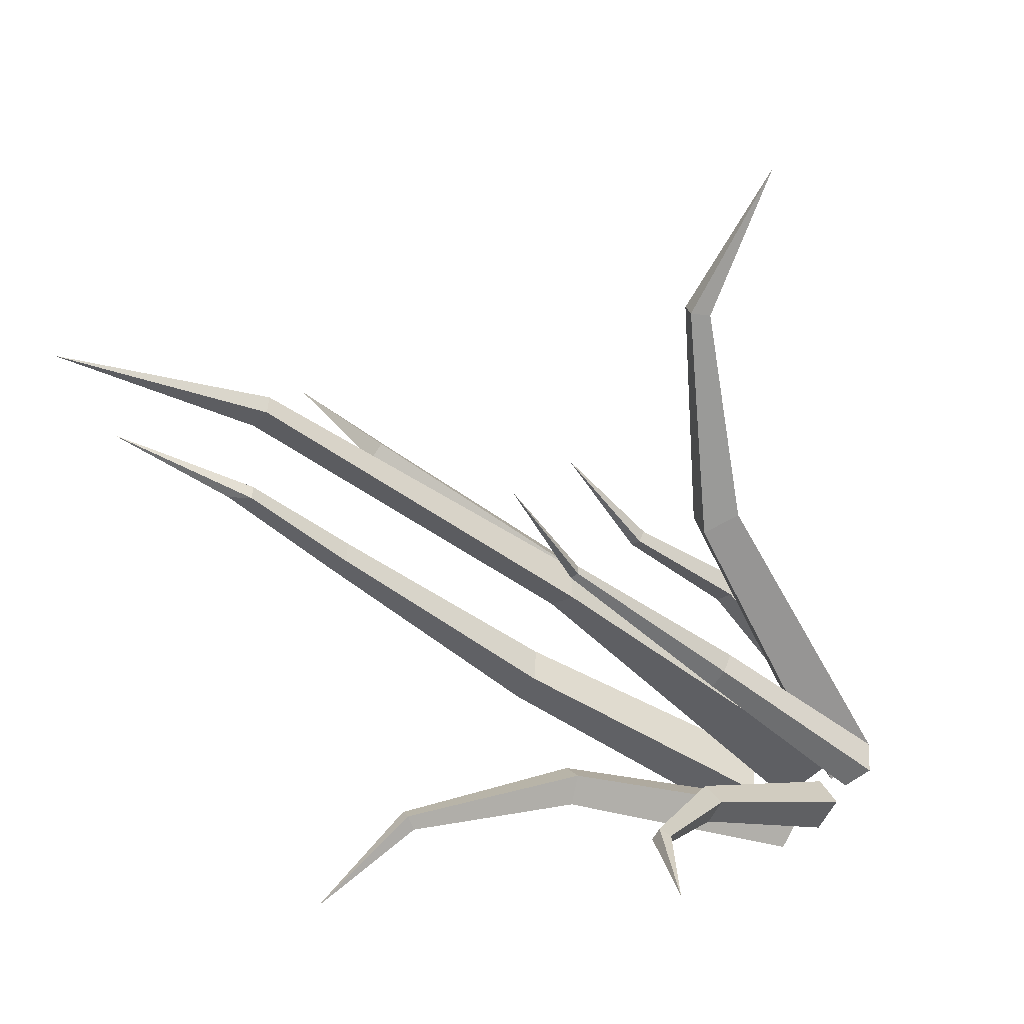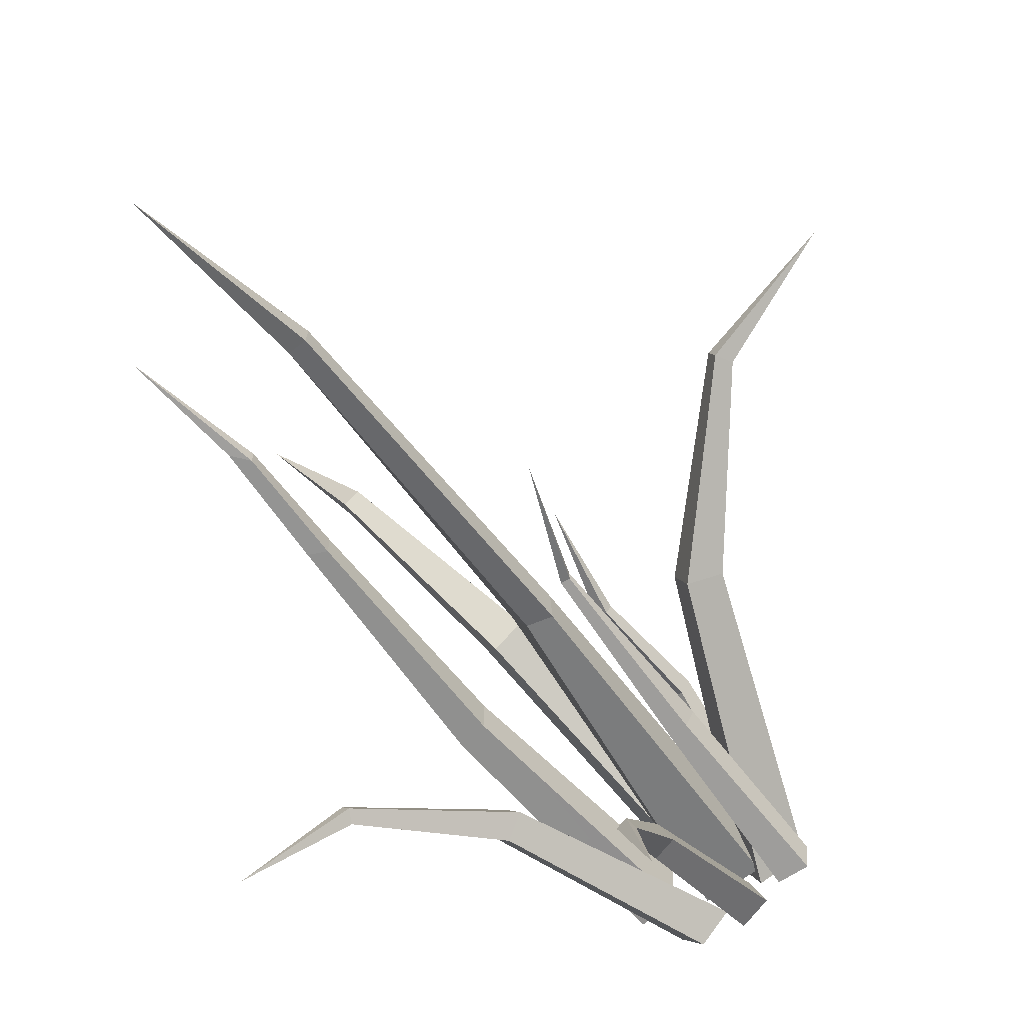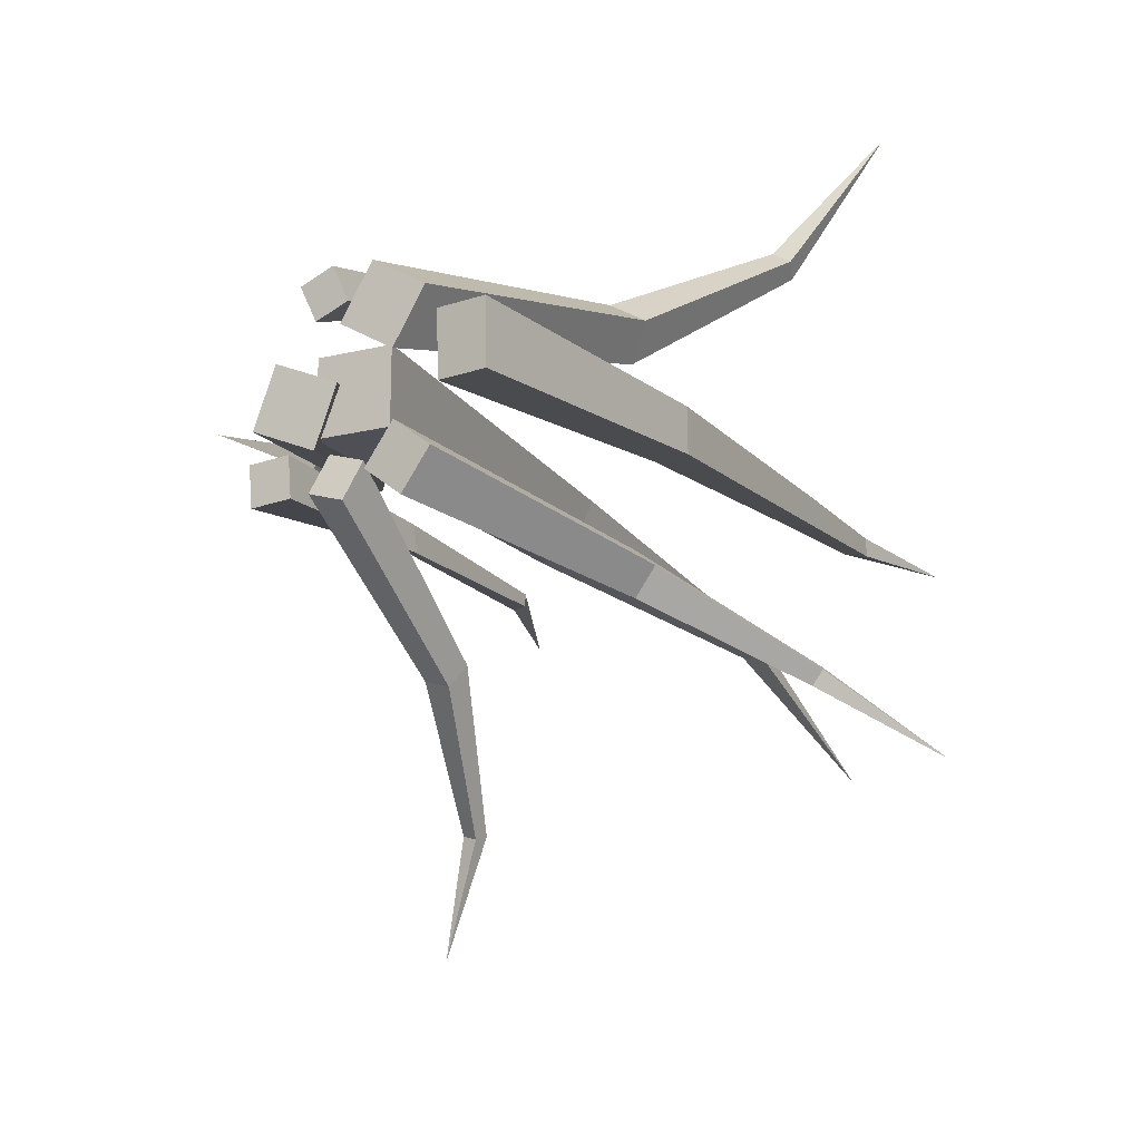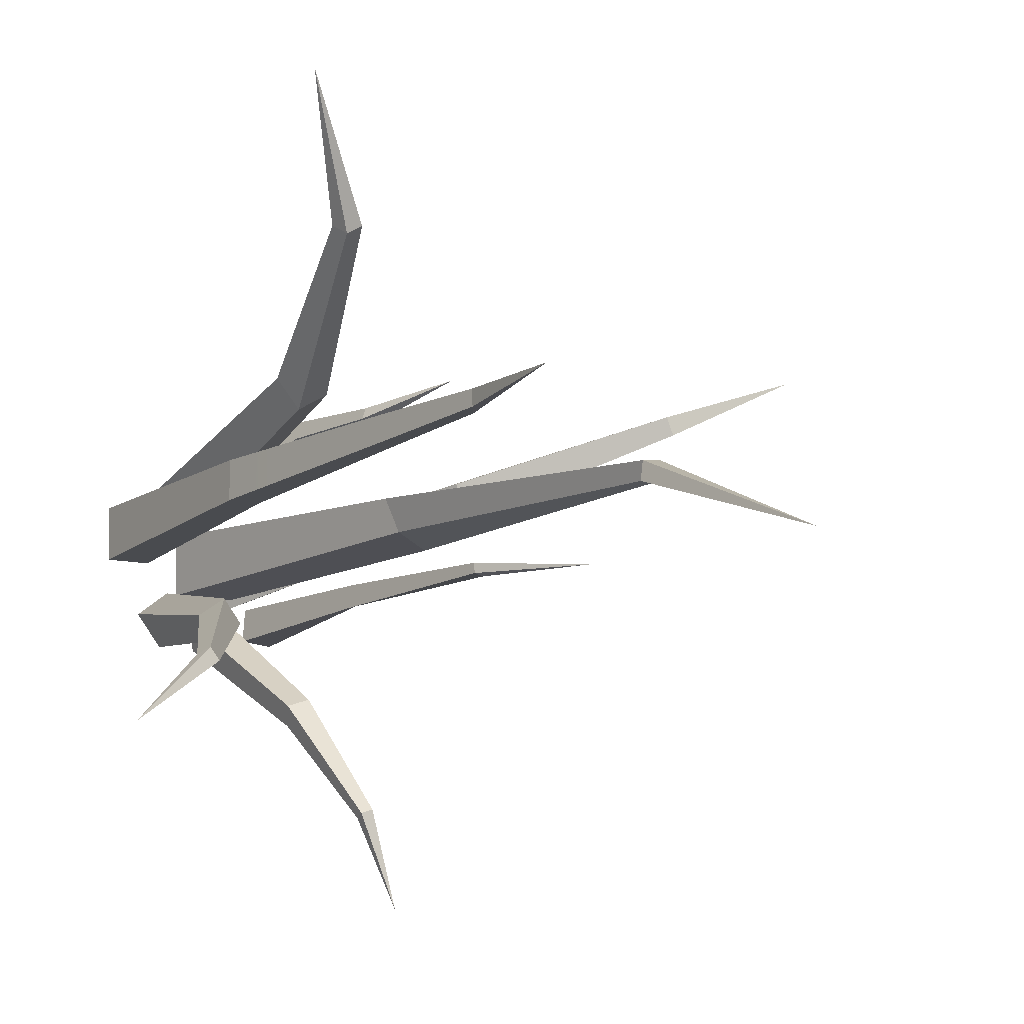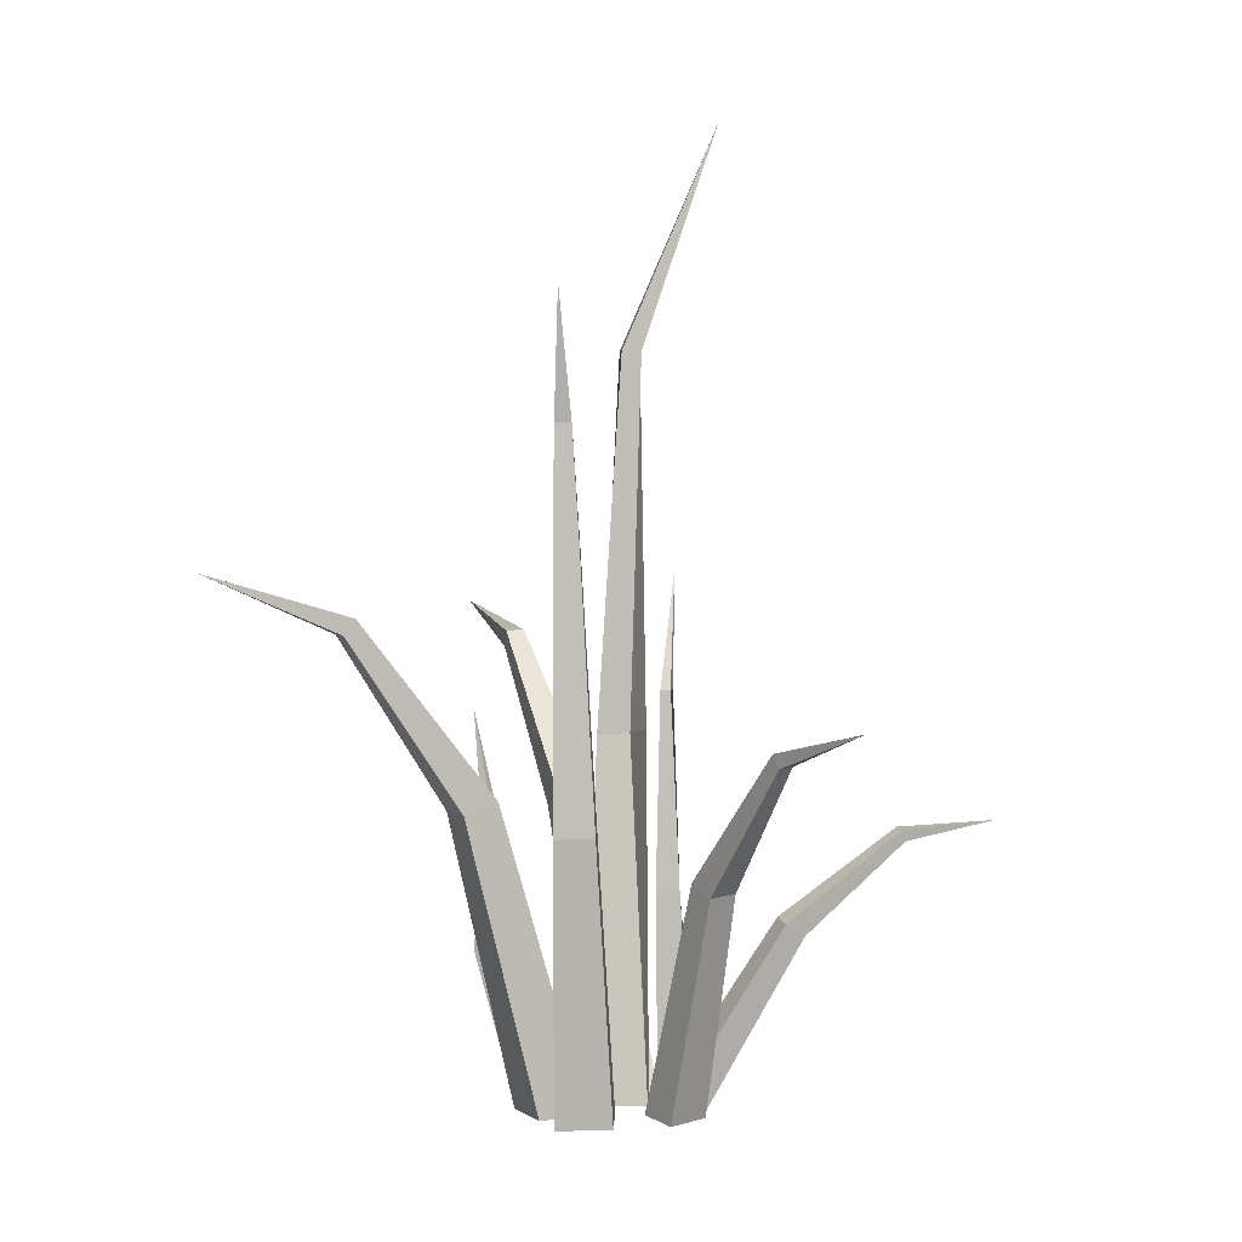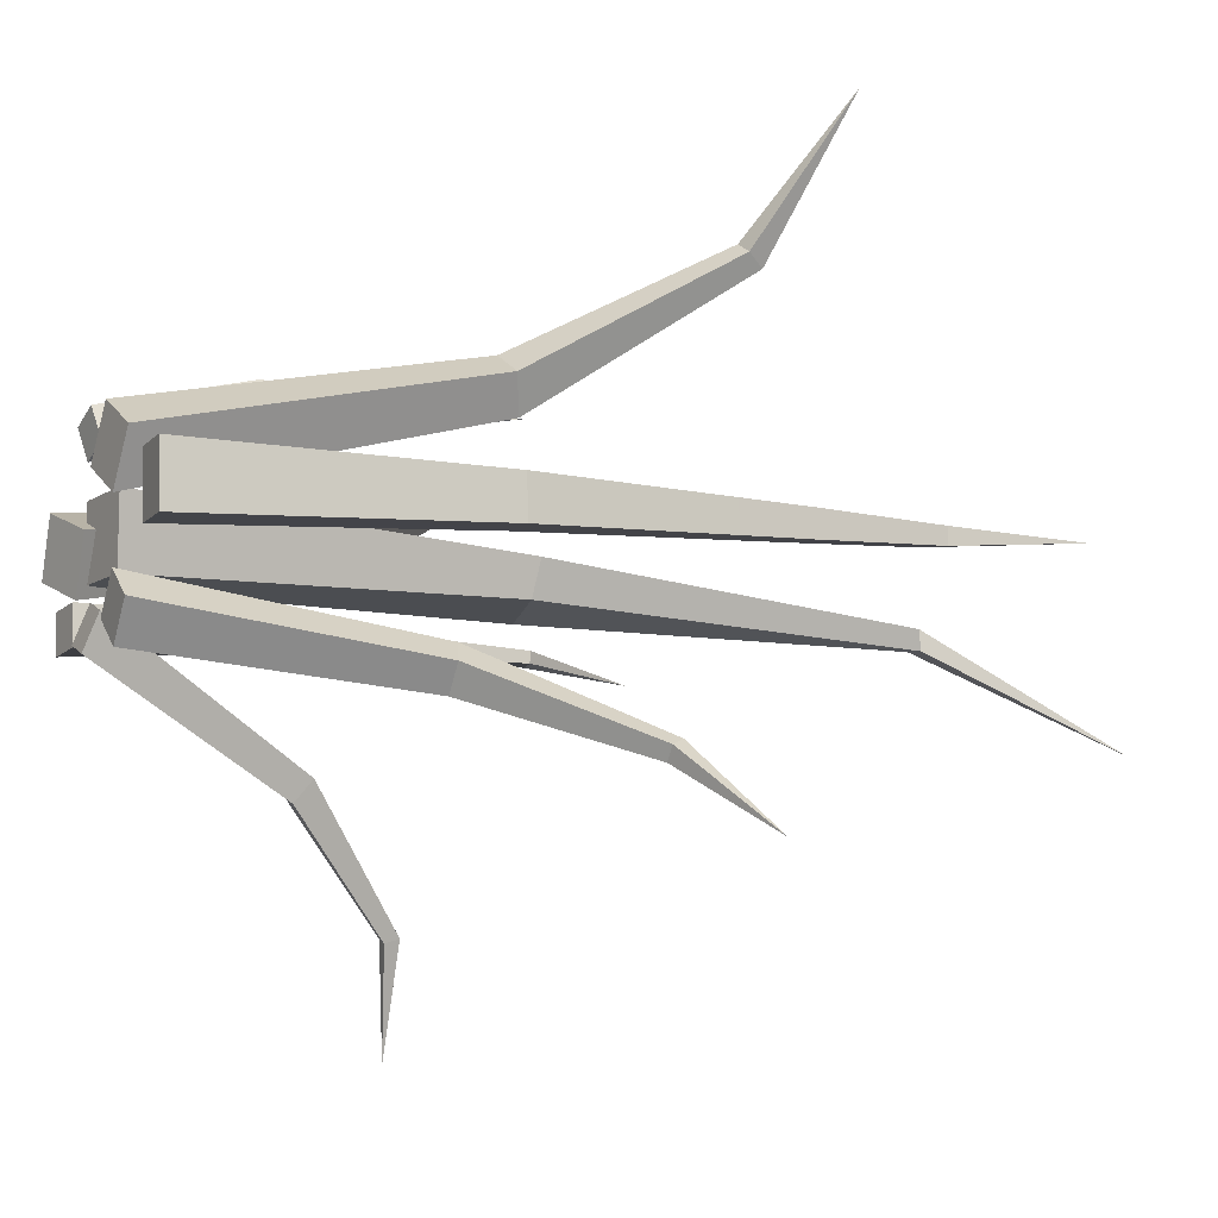
<metadata>
{"format":"obj","ext":"obj","renderer":"f3d","projection":"perspective","resolution":1024,"background":"white","views":[{"elev":-47.1,"azim":-130.9,"up":"+Z"},{"elev":-63.4,"azim":-142.9,"up":"+Z"},{"elev":-16.9,"azim":28.2,"up":"+Z"},{"elev":-11.3,"azim":142.9,"up":"+Z"},{"elev":4.7,"azim":91.9,"up":"+Y"},{"elev":-9.9,"azim":60.2,"up":"+Z"}]}
</metadata>
<code>
o Grass1
v -0.3047 0.02354 4.982
v -0.3379 0.5224 4.964
v -0.393 0.02354 4.983
v -0.4 0.5224 4.961
v -0.3055 0.02354 4.894
v -0.3603 0.5224 4.92
v -0.3937 0.02354 4.895
v -0.4036 0.5224 4.899
v -0.3655 1.035 4.931
v -0.3917 1.035 4.935
v -0.3891 1.035 4.908
v -0.3619 1.035 4.905
v -0.3687 1.337 4.803
v -0.2605 0.01375 5.037
v -0.2207 0.4287 5.133
v -0.3237 0.01375 5.075
v -0.2659 0.4287 5.159
v -0.2982 0.01375 4.974
v -0.2464 0.4445 5.09
v -0.3614 0.01375 5.012
v -0.2915 0.4445 5.116
v -0.1487 0.6705 5.278
v -0.1721 0.6705 5.292
v -0.1805 0.6923 5.278
v -0.1571 0.6923 5.264
v -0.06199 0.7567 5.45
v -0.4267 -0.003729 4.974
v -0.5793 0.3894 5.044
v -0.4553 1e-05 4.906
v -0.5997 0.3921 4.996
v -0.3596 0.008164 4.946
v -0.5356 0.4131 5.027
v -0.3881 0.0119 4.878
v -0.556 0.4158 4.979
v -0.7633 0.6023 5.12
v -0.7739 0.6037 5.095
v -0.7617 0.6278 5.091
v -0.7511 0.6264 5.116
v -0.9551 0.6568 5.189
v -0.4227 0.02354 4.836
v -0.4343 0.2933 4.853
v -0.4263 0.02354 4.884
v -0.4385 0.2933 4.886
v -0.4703 0.02354 4.832
v -0.459 0.2933 4.863
v -0.4739 0.02354 4.88
v -0.4722 0.2933 4.886
v -0.453 0.5707 4.867
v -0.4522 0.5707 4.881
v -0.4669 0.5707 4.878
v -0.4672 0.5707 4.863
v -0.5224 0.734 4.862
v -0.1926 0.02075 4.936
v -0.16 0.4094 4.958
v -0.193 0.01868 5.014
v -0.1602 0.408 5.013
v -0.2533 0.02839 4.936
v -0.2035 0.4149 4.958
v -0.2536 0.02632 5.014
v -0.2037 0.4134 5.013
v -0.1692 0.7657 4.977
v -0.1694 0.7647 5.013
v -0.195 0.7528 5.012
v -0.1949 0.7538 4.977
v -0.1753 0.9431 4.989
v -0.1754 0.9425 5.011
v -0.1952 0.9177 5.01
v -0.1951 0.9183 4.988
v -0.1526 1.119 5.005
v -0.2854 0.01354 4.816
v -0.1878 0.3345 4.778
v -0.2501 0.01038 4.863
v -0.1626 0.3323 4.811
v -0.3313 0.01713 4.852
v -0.2181 0.3494 4.802
v -0.296 0.01397 4.898
v -0.1928 0.3472 4.835
v -0.06509 0.5165 4.709
v -0.05198 0.5153 4.726
v -0.06082 0.5333 4.734
v -0.07393 0.5345 4.717
v 0.06691 0.5743 4.625
v -0.3928 0.01093 4.833
v -0.3954 0.2499 4.693
v -0.3481 0.004414 4.817
v -0.3635 0.2453 4.682
v -0.3764 0.02309 4.876
v -0.3838 0.268 4.719
v -0.3317 0.01657 4.861
v -0.3519 0.2633 4.709
v -0.4173 0.372 4.551
v -0.4007 0.3695 4.545
v -0.3964 0.3858 4.551
v -0.413 0.3882 4.556
v -0.4495 0.3924 4.42
v -0.3742 0.01764 5.08
v -0.3979 0.2156 5.136
v -0.4138 0.01873 5.064
v -0.4255 0.2163 5.125
v -0.3584 0.02368 5.04
v -0.387 0.2198 5.108
v -0.398 0.02478 5.025
v -0.4146 0.2206 5.097
v -0.3946 0.388 5.123
v -0.4112 0.3885 5.116
v -0.4046 0.391 5.1
v -0.388 0.3906 5.107
v -0.4299 0.5485 5.137
f 1 2 4 3
f 3 4 8 7
f 7 8 6 5
f 5 6 2 1
f 3 7 5 1
f 8 4 10 11
f 12 11 13
f 6 8 11 12
f 4 2 9 10
f 2 6 12 9
f 10 9 13
f 9 12 13
f 11 10 13
f 14 15 17 16
f 16 17 21 20
f 20 21 19 18
f 18 19 15 14
f 16 20 18 14
f 21 17 23 24
f 25 24 26
f 19 21 24 25
f 17 15 22 23
f 15 19 25 22
f 23 22 26
f 22 25 26
f 24 23 26
f 27 28 30 29
f 29 30 34 33
f 33 34 32 31
f 31 32 28 27
f 29 33 31 27
f 34 30 36 37
f 38 37 39
f 32 34 37 38
f 30 28 35 36
f 28 32 38 35
f 36 35 39
f 35 38 39
f 37 36 39
f 40 41 43 42
f 42 43 47 46
f 46 47 45 44
f 44 45 41 40
f 42 46 44 40
f 47 43 49 50
f 51 50 52
f 45 47 50 51
f 43 41 48 49
f 41 45 51 48
f 49 48 52
f 48 51 52
f 50 49 52
f 53 54 56 55
f 55 56 60 59
f 59 60 58 57
f 57 58 54 53
f 55 59 57 53
f 58 60 63 64
f 61 64 68 65
f 56 54 61 62
f 54 58 64 61
f 60 56 62 63
f 68 67 69
f 63 62 66 67
f 64 63 67 68
f 62 61 65 66
f 66 65 69
f 65 68 69
f 67 66 69
f 70 71 73 72
f 72 73 77 76
f 76 77 75 74
f 74 75 71 70
f 72 76 74 70
f 77 73 79 80
f 81 80 82
f 75 77 80 81
f 73 71 78 79
f 71 75 81 78
f 79 78 82
f 78 81 82
f 80 79 82
f 83 84 86 85
f 85 86 90 89
f 89 90 88 87
f 87 88 84 83
f 85 89 87 83
f 90 86 92 93
f 94 93 95
f 88 90 93 94
f 86 84 91 92
f 84 88 94 91
f 92 91 95
f 91 94 95
f 93 92 95
f 96 97 99 98
f 98 99 103 102
f 102 103 101 100
f 100 101 97 96
f 98 102 100 96
f 103 99 105 106
f 107 106 108
f 101 103 106 107
f 99 97 104 105
f 97 101 107 104
f 105 104 108
f 104 107 108
f 106 105 108

</code>
